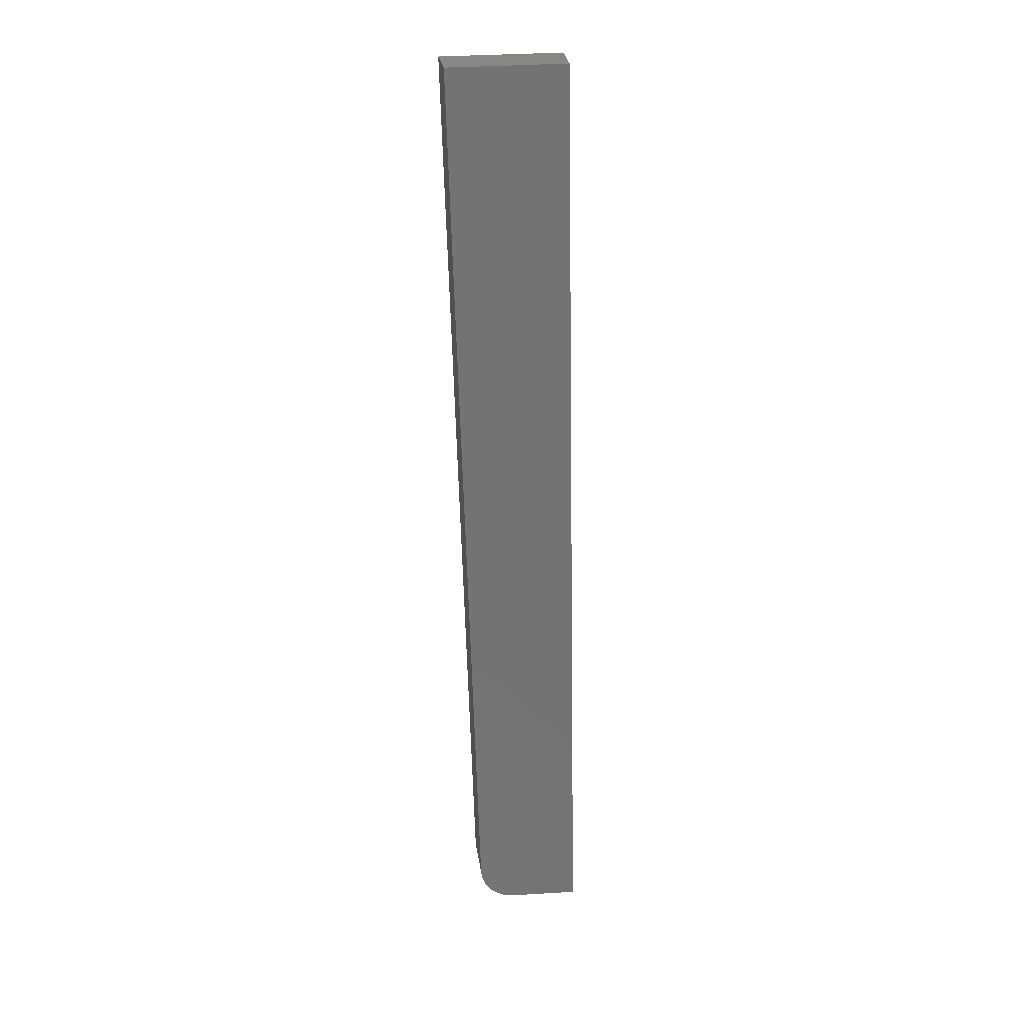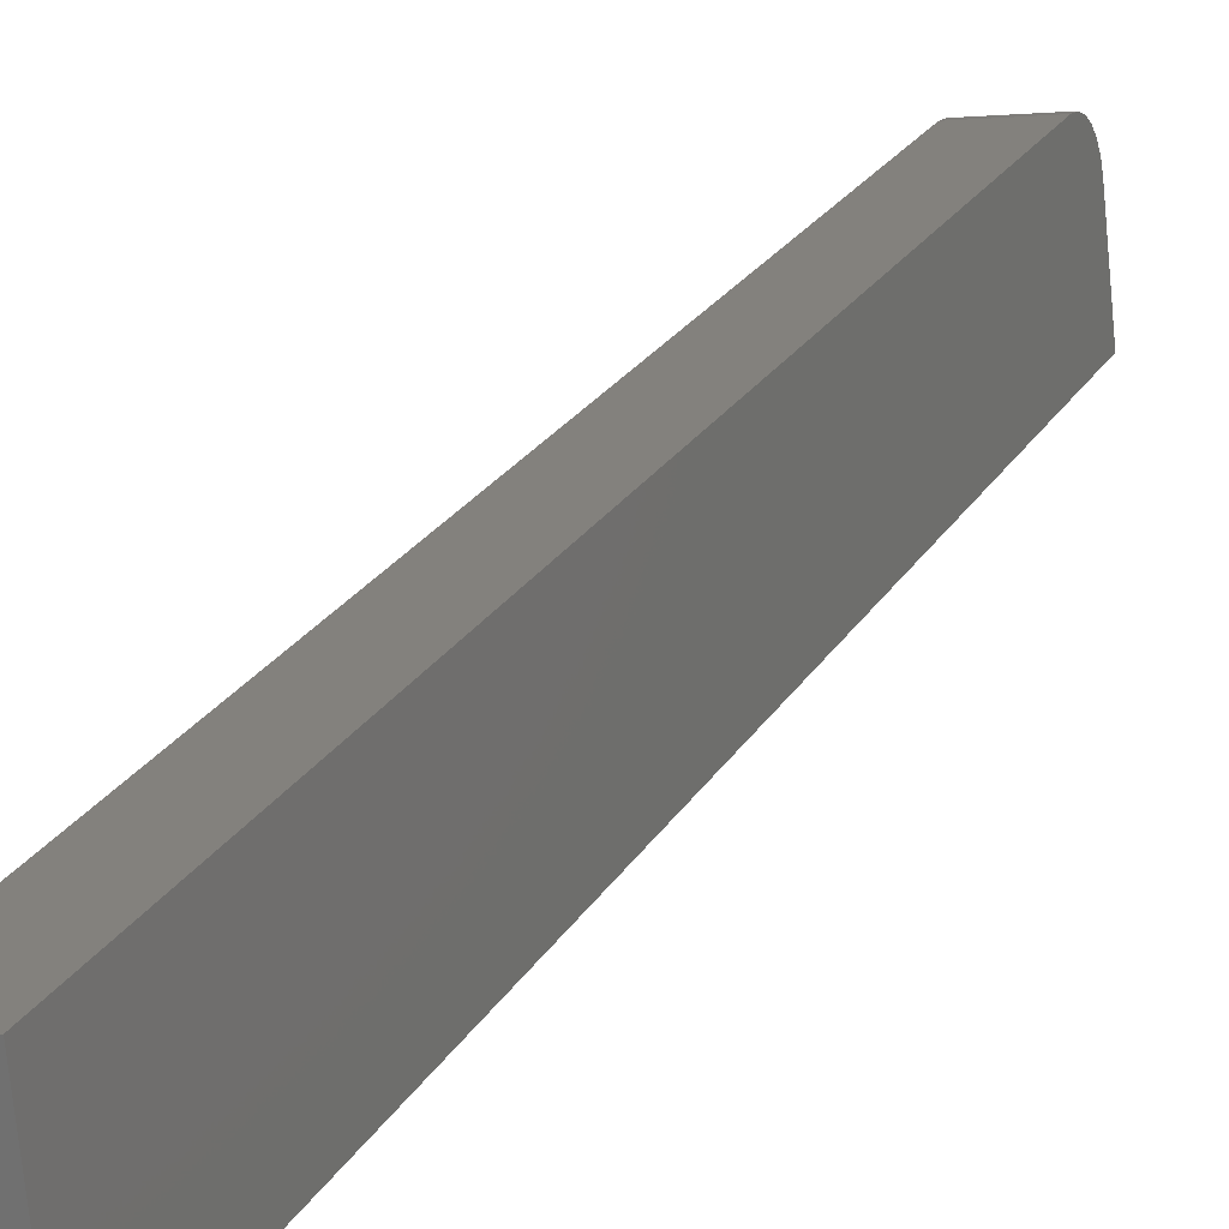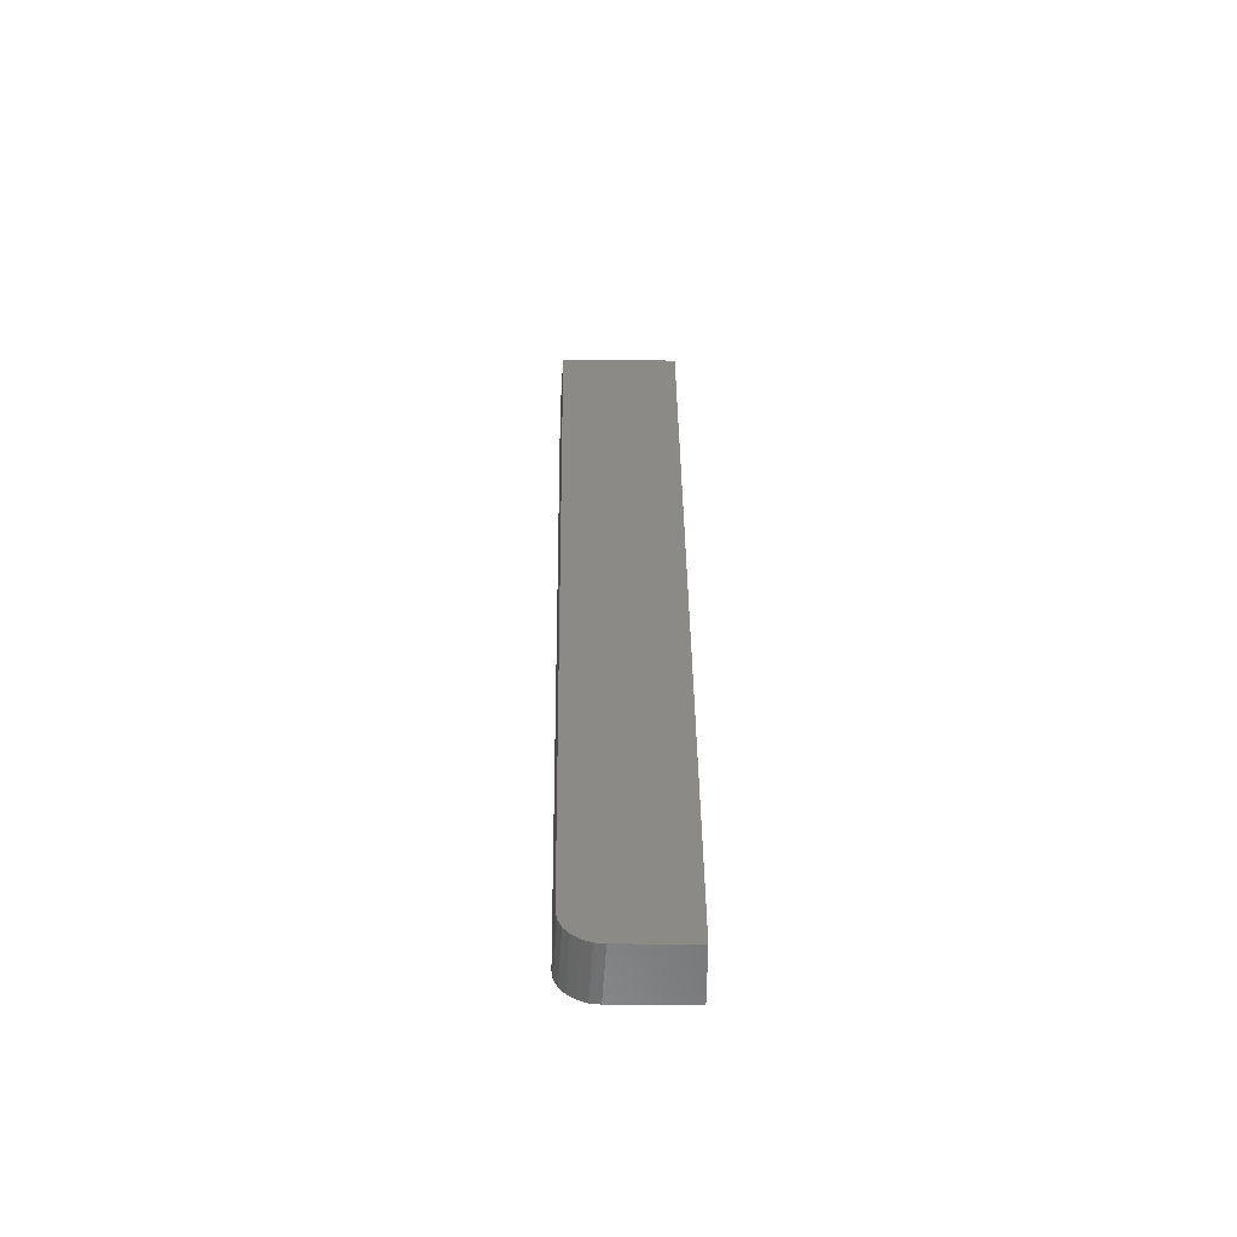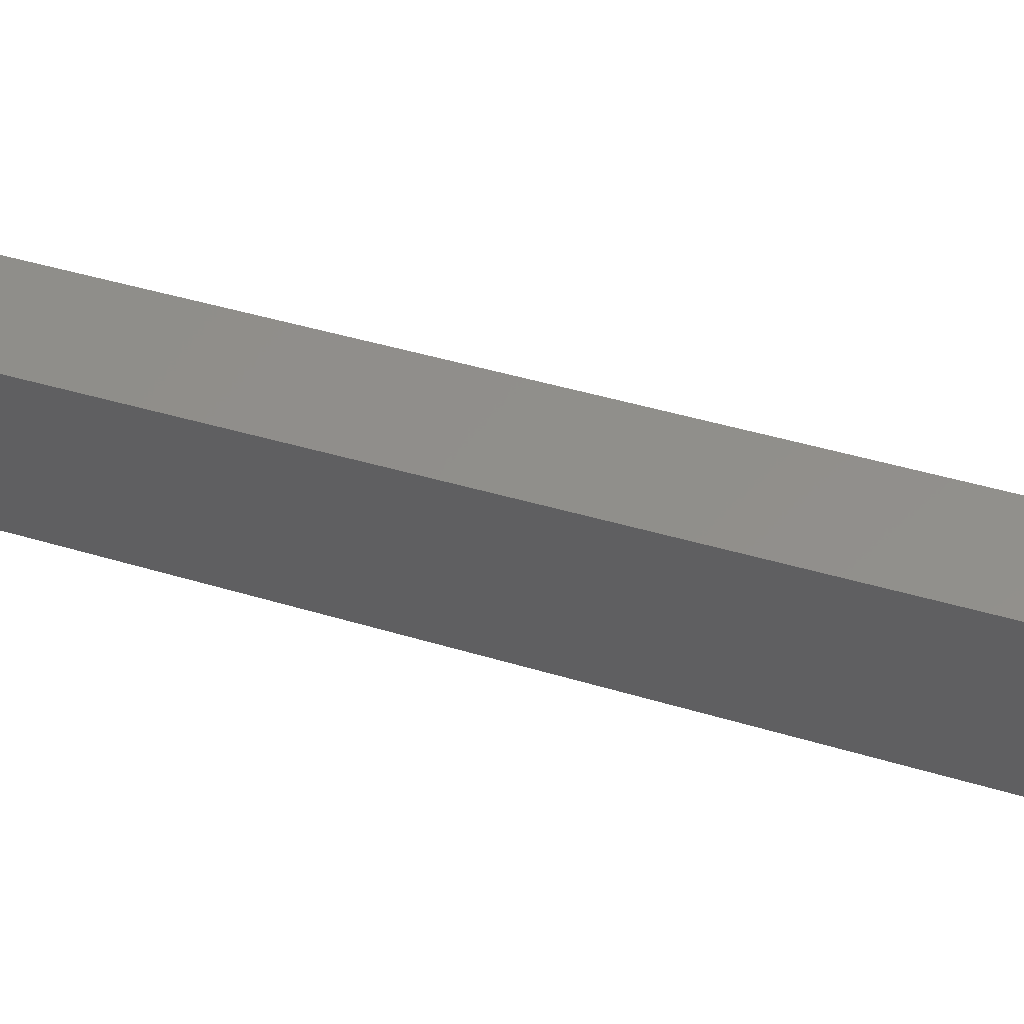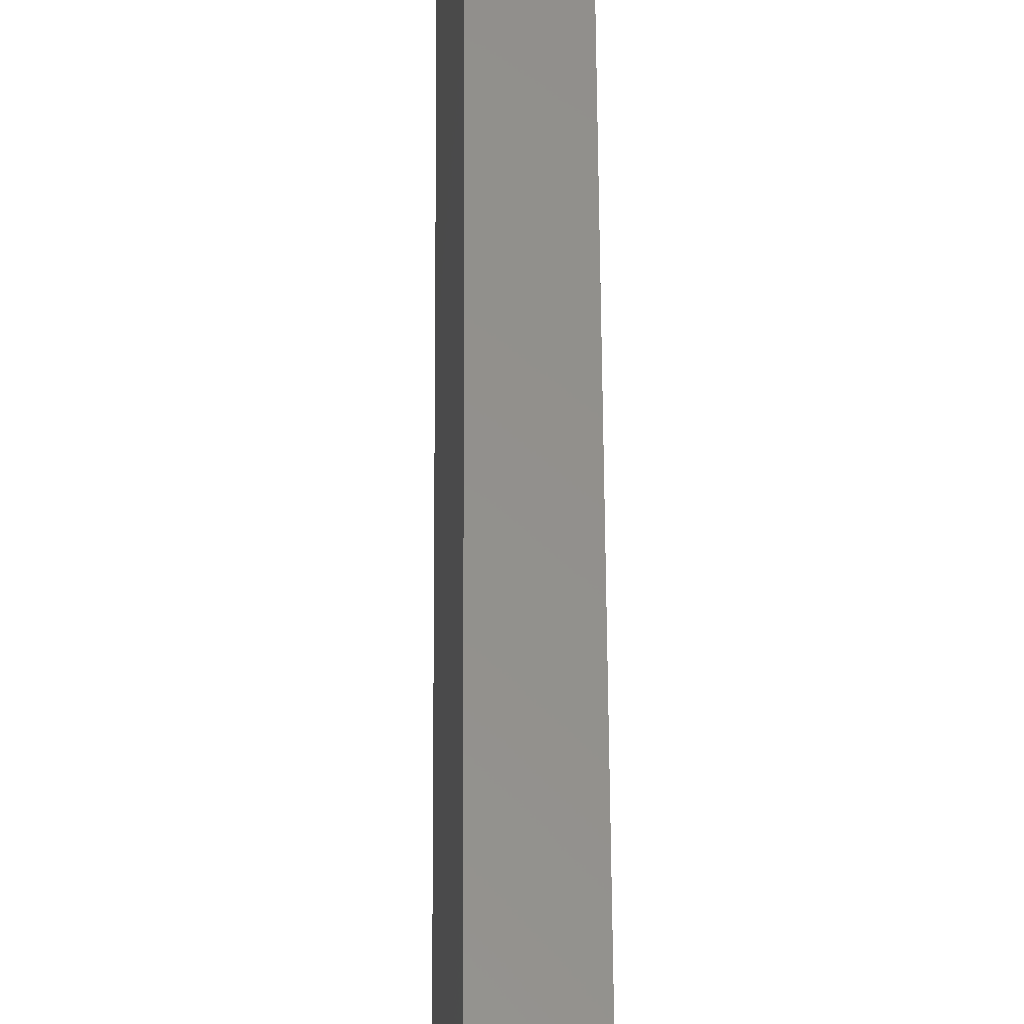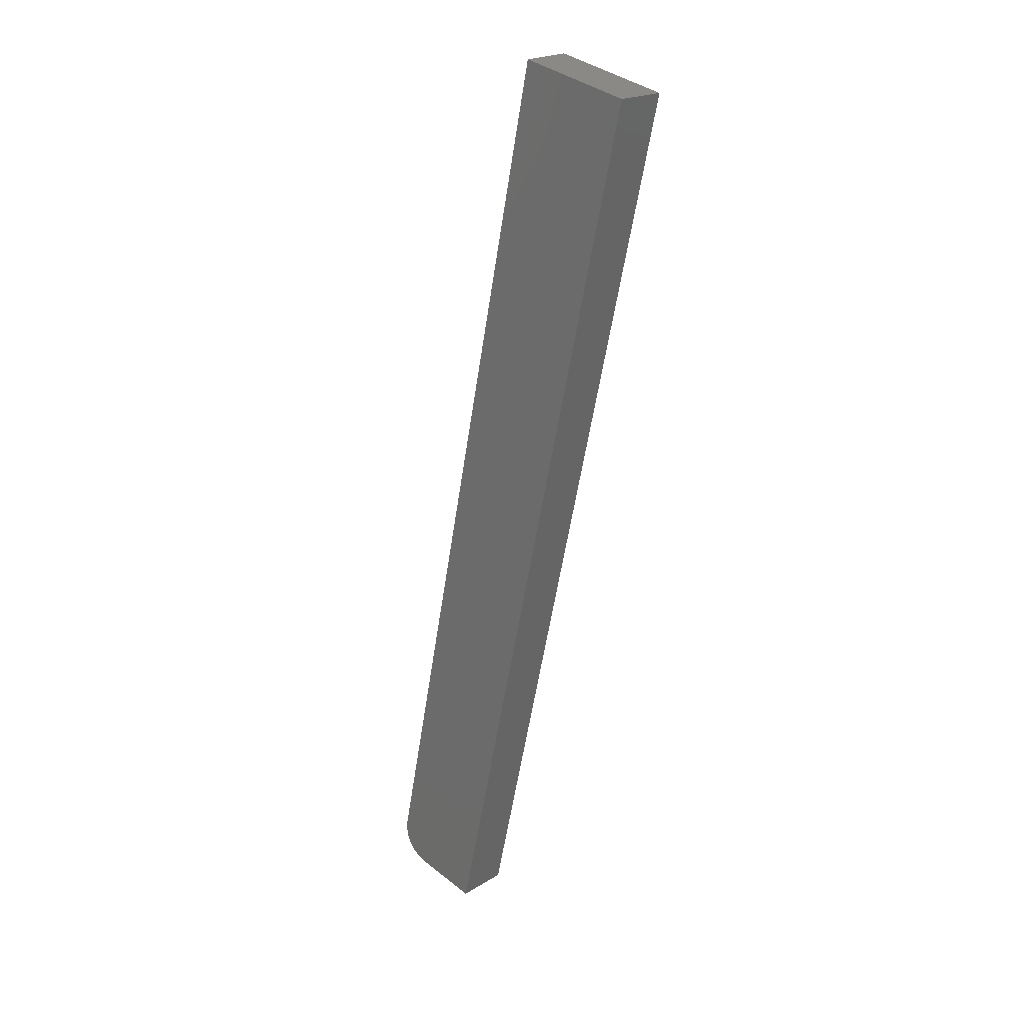
<metadata>
{"format":"stl","ext":"stl","renderer":"f3d","projection":"perspective","resolution":1024,"background":"white","views":[{"elev":38.3,"azim":-87.7,"up":"+Z"},{"elev":23.2,"azim":34.5,"up":"+Y"},{"elev":-45.2,"azim":-83.9,"up":"+Z"},{"elev":46.9,"azim":-56.4,"up":"+Y"},{"elev":52.9,"azim":-167.1,"up":"+Y"},{"elev":39.1,"azim":-39.0,"up":"+Z"}]}
</metadata>
<code>
# stl→obj: 22 verts, 40 faces
v 8668 1491 5392
v 8676 1420 5392
v 8639 1486 5268
v 8642 1416 5246
v 8636 1462 5246
v 8636 1468 5247
v 8636 1474 5249
v 8636 1478 5253
v 8637 1482 5257
v 8638 1485 5263
v 8781 1432 5838
v 8772 1509 5838
v 8608 1412 5254
v 8747 1428 5846
v 8603 1456 5254
v 8602 1462 5255
v 8602 1468 5257
v 8602 1473 5261
v 8603 1476 5265
v 8604 1479 5271
v 8605 1480 5276
v 8738 1503 5846
f 1 2 3
f 3 2 4
f 5 3 4
f 5 6 3
f 3 6 7
f 8 3 7
f 8 9 3
f 3 9 10
f 2 1 11
f 11 1 12
f 4 2 13
f 13 2 14
f 14 2 11
f 13 15 4
f 4 15 5
f 15 16 5
f 5 16 6
f 6 16 17
f 7 17 18
f 8 18 19
f 9 19 20
f 10 20 21
f 3 10 21
f 10 9 20
f 9 8 19
f 8 7 18
f 7 6 17
f 3 21 1
f 1 21 22
f 12 1 22
f 14 11 22
f 22 11 12
f 15 13 21
f 16 21 17
f 16 15 21
f 22 21 14
f 14 21 13
f 20 19 21
f 21 19 18
f 17 21 18

</code>
